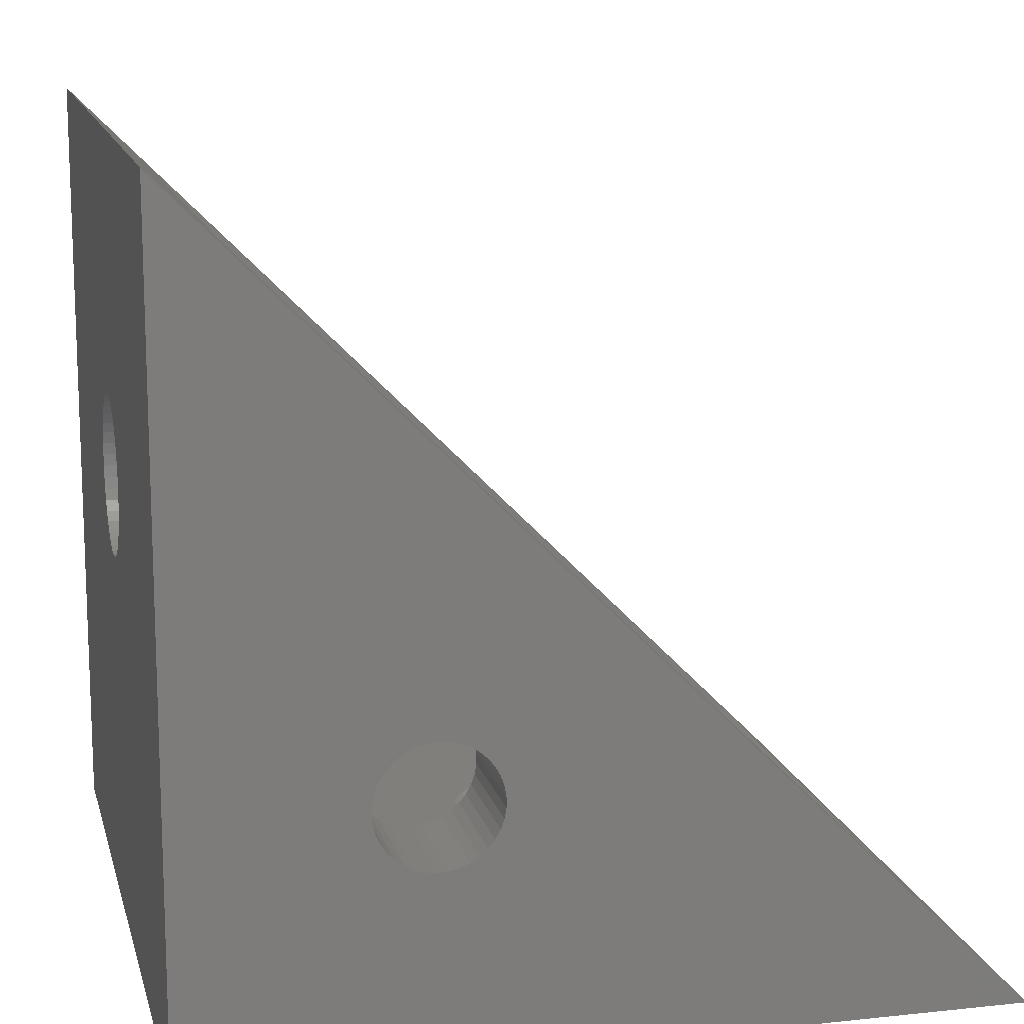
<metadata>
{"format":"stl","ext":"stl","renderer":"f3d","projection":"perspective","resolution":1024,"background":"white","views":[{"elev":13.7,"azim":-13.4,"up":"+Y"}]}
</metadata>
<code>
# stl→obj: 468 verts, 948 faces
v -505.5 -193.7 397
v -505.5 -193.7 400
v -505.5 -194 397
v -505.5 -194 400
v -505.5 -194.3 397
v -505.5 -194.3 400
v -505.4 -194.5 397
v -505.4 -194.5 400
v -505.3 -194.7 397
v -505.3 -194.7 400
v -505.2 -194.9 397
v -505.2 -194.9 400
v -505 -195.1 397
v -505 -195.1 400
v -504.8 -195.3 397
v -504.8 -195.3 400
v -504.6 -195.4 397
v -504.6 -195.4 400
v -504.3 -195.5 397
v -504.3 -195.5 400
v -504.1 -195.5 397
v -504.1 -195.5 400
v -503.8 -195.5 397
v -503.8 -195.5 400
v -503.6 -195.4 397
v -503.6 -195.4 400
v -503.3 -195.3 397
v -503.3 -195.3 400
v -503.1 -195.2 397
v -503.1 -195.2 400
v -502.9 -195 397
v -502.9 -195 400
v -502.8 -194.8 397
v -502.8 -194.8 400
v -502.6 -194.6 397
v -502.6 -194.6 400
v -502.5 -194.4 397
v -502.5 -194.4 400
v -502.5 -194.1 397
v -502.5 -194.1 400
v -502.5 -193.9 397
v -502.5 -193.9 400
v -502.5 -193.6 397
v -502.5 -193.6 400
v -502.6 -193.4 397
v -502.6 -193.4 400
v -502.8 -193.2 397
v -502.8 -193.2 400
v -502.9 -193 397
v -502.9 -193 400
v -503.1 -192.8 397
v -503.1 -192.8 400
v -503.3 -192.7 397
v -503.3 -192.7 400
v -503.6 -192.6 397
v -503.6 -192.6 400
v -503.8 -192.5 397
v -503.8 -192.5 400
v -504.1 -192.5 397
v -504.1 -192.5 400
v -504.3 -192.5 397
v -504.3 -192.5 400
v -504.6 -192.6 397
v -504.6 -192.6 400
v -504.8 -192.7 397
v -504.8 -192.7 400
v -505 -192.9 397
v -505 -192.9 400
v -505.2 -193.1 397
v -505.2 -193.1 400
v -505.3 -193.3 397
v -505.3 -193.3 400
v -505.4 -193.5 397
v -505.4 -193.5 400
v -507 -194.4 383
v -507 -194.4 380
v -507 -194 383
v -507 -194 380
v -507 -193.6 383
v -507 -193.6 380
v -506.9 -193.3 383
v -506.9 -193.3 380
v -506.8 -192.9 383
v -506.8 -192.9 380
v -506.7 -192.6 383
v -506.7 -192.6 380
v -506.5 -192.3 383
v -506.5 -192.3 380
v -506.2 -192 383
v -506.2 -192 380
v -506 -191.8 383
v -506 -191.8 380
v -505.7 -191.5 383
v -505.7 -191.5 380
v -505.4 -191.3 383
v -505.4 -191.3 380
v -505.1 -191.2 383
v -505.1 -191.2 380
v -504.7 -191.1 383
v -504.7 -191.1 380
v -504.4 -191 383
v -504.4 -191 380
v -504 -191 383
v -504 -191 380
v -503.6 -191 383
v -503.6 -191 380
v -503.3 -191.1 383
v -503.3 -191.1 380
v -502.9 -191.2 383
v -502.9 -191.2 380
v -502.6 -191.3 383
v -502.6 -191.3 380
v -502.3 -191.5 383
v -502.3 -191.5 380
v -502 -191.8 383
v -502 -191.8 380
v -501.8 -192 383
v -501.8 -192 380
v -501.5 -192.3 383
v -501.5 -192.3 380
v -501.3 -192.6 383
v -501.3 -192.6 380
v -501.2 -192.9 383
v -501.2 -192.9 380
v -501.1 -193.3 383
v -501.1 -193.3 380
v -501 -193.6 383
v -501 -193.6 380
v -501 -194 383
v -501 -194 380
v -501 -194.4 383
v -501 -194.4 380
v -501.1 -194.7 383
v -501.1 -194.7 380
v -501.2 -195.1 383
v -501.2 -195.1 380
v -501.3 -195.4 383
v -501.3 -195.4 380
v -501.5 -195.7 383
v -501.5 -195.7 380
v -501.8 -196 383
v -501.8 -196 380
v -502 -196.2 383
v -502 -196.2 380
v -502.3 -196.5 383
v -502.3 -196.5 380
v -502.6 -196.7 383
v -502.6 -196.7 380
v -502.9 -196.8 383
v -502.9 -196.8 380
v -503.3 -196.9 383
v -503.3 -196.9 380
v -503.6 -197 383
v -503.6 -197 380
v -504 -197 383
v -504 -197 380
v -504.4 -197 383
v -504.4 -197 380
v -504.7 -196.9 383
v -504.7 -196.9 380
v -505.1 -196.8 383
v -505.1 -196.8 380
v -505.4 -196.7 383
v -505.4 -196.7 380
v -505.7 -196.5 383
v -505.7 -196.5 380
v -506 -196.2 383
v -506 -196.2 380
v -506.2 -196 383
v -506.2 -196 380
v -506.5 -195.7 383
v -506.5 -195.7 380
v -506.7 -195.4 383
v -506.7 -195.4 380
v -506.8 -195.1 383
v -506.8 -195.1 380
v -506.9 -194.7 383
v -506.9 -194.7 380
v -509 -190.5 390.3
v -508 -191.5 390.4
v -509 -190.5 390
v -508 -191.5 390
v -508 -191.5 389.6
v -508 -191.4 390.7
v -509 -190.4 390.6
v -508 -191.3 391.1
v -509 -190.3 390.8
v -508 -191.2 391.4
v -509 -190.2 391.1
v -508 -191 391.7
v -509 -190 391.3
v -508 -190.7 392
v -508 -190.5 392.2
v -509 -189.8 391.5
v -508 -190.2 392.5
v -509 -189.5 391.7
v -508 -189.9 392.7
v -509 -189.3 391.8
v -508 -189.6 392.8
v -509 -189 391.9
v -508 -189.2 392.9
v -509 -188.7 392
v -508 -188.9 393
v -508 -188.5 393
v -509 -188.4 392
v -508 -188.1 393
v -509 -188.1 392
v -508 -187.8 392.9
v -509 -187.9 391.9
v -508 -187.4 392.8
v -509 -187.6 391.8
v -508 -187.1 392.7
v -508 -186.8 392.5
v -509 -187.3 391.6
v -508 -186.5 392.2
v -509 -187.1 391.4
v -508 -186.3 392
v -509 -186.9 391.2
v -508 -186 391.7
v -509 -186.8 391
v -508 -185.8 391.4
v -509 -186.6 390.7
v -508 -185.7 391.1
v -508 -185.6 390.7
v -509 -186.5 390.4
v -508 -185.5 390.4
v -509 -186.5 390.1
v -508 -185.5 390
v -509 -186.5 389.9
v -508 -185.5 389.6
v -509 -186.5 389.6
v -508 -185.6 389.3
v -509 -186.6 389.3
v -508 -185.7 388.9
v -508 -185.8 388.6
v -509 -186.8 389
v -508 -186 388.3
v -509 -186.9 388.8
v -508 -186.3 388
v -509 -187.1 388.6
v -508 -186.5 387.8
v -509 -187.3 388.4
v -508 -186.8 387.5
v -509 -187.6 388.2
v -508 -187.1 387.3
v -508 -187.4 387.2
v -509 -187.9 388.1
v -508 -187.8 387.1
v -509 -188.1 388
v -508 -188.1 387
v -509 -188.4 388
v -508 -188.5 387
v -509 -188.7 388
v -508 -188.9 387
v -508 -189.2 387.1
v -509 -189 388.1
v -508 -189.6 387.2
v -509 -189.3 388.2
v -508 -189.9 387.3
v -509 -189.5 388.3
v -508 -190.2 387.5
v -509 -189.8 388.5
v -508 -190.5 387.8
v -509 -190 388.7
v -508 -190.7 388
v -508 -191 388.3
v -509 -190.2 388.9
v -508 -191.2 388.6
v -509 -190.3 389.2
v -508 -191.3 388.9
v -509 -190.4 389.4
v -508 -191.4 389.3
v -509 -190.5 389.7
v -510 -190.5 390.3
v -510 -190.5 390
v -510 -190.5 389.7
v -510 -190.4 389.4
v -510 -190.3 389.2
v -510 -190.2 388.9
v -510 -190 388.7
v -510 -189.8 388.5
v -510 -189.5 388.3
v -510 -189.3 388.2
v -510 -189 388.1
v -510 -188.7 388
v -510 -188.4 388
v -510 -188.1 388
v -510 -187.9 388.1
v -510 -187.6 388.2
v -510 -187.3 388.4
v -510 -187.1 388.6
v -510 -186.9 388.8
v -510 -186.8 389
v -510 -186.6 389.3
v -510 -186.5 389.6
v -510 -186.5 389.9
v -510 -186.5 390.1
v -510 -186.5 390.4
v -510 -186.6 390.7
v -510 -186.8 391
v -510 -186.9 391.2
v -510 -187.1 391.4
v -510 -187.3 391.6
v -510 -187.6 391.8
v -510 -187.9 391.9
v -510 -188.1 392
v -510 -188.4 392
v -510 -188.7 392
v -510 -189 391.9
v -510 -189.3 391.8
v -510 -189.5 391.7
v -510 -189.8 391.5
v -510 -190 391.3
v -510 -190.2 391.1
v -510 -190.3 390.8
v -510 -190.4 390.6
v -508 -182 383
v -508 -195 383
v -508 -182 397
v -508 -195 397
v -496.5 -199 390.3
v -495.5 -198 390.4
v -496.5 -199 390
v -495.5 -198 390
v -495.5 -198 389.6
v -495.6 -198 390.7
v -496.6 -199 390.6
v -495.7 -198 391.1
v -496.7 -199 390.8
v -495.8 -198 391.4
v -496.8 -199 391.1
v -496 -198 391.7
v -497 -199 391.3
v -496.3 -198 392
v -496.5 -198 392.2
v -497.2 -199 391.5
v -496.8 -198 392.5
v -497.5 -199 391.7
v -497.1 -198 392.7
v -497.7 -199 391.8
v -497.4 -198 392.8
v -498 -199 391.9
v -497.8 -198 392.9
v -498.3 -199 392
v -498.1 -198 393
v -498.5 -198 393
v -498.6 -199 392
v -498.9 -198 393
v -498.9 -199 392
v -499.2 -198 392.9
v -499.1 -199 391.9
v -499.6 -198 392.8
v -499.4 -199 391.8
v -499.9 -198 392.7
v -500.2 -198 392.5
v -499.7 -199 391.6
v -500.5 -198 392.2
v -499.9 -199 391.4
v -500.7 -198 392
v -500.1 -199 391.2
v -501 -198 391.7
v -500.2 -199 391
v -501.2 -198 391.4
v -500.4 -199 390.7
v -501.3 -198 391.1
v -501.4 -198 390.7
v -500.5 -199 390.4
v -501.5 -198 390.4
v -500.5 -199 390.1
v -501.5 -198 390
v -500.5 -199 389.9
v -501.5 -198 389.6
v -500.5 -199 389.6
v -501.4 -198 389.3
v -500.4 -199 389.3
v -501.3 -198 388.9
v -501.2 -198 388.6
v -500.2 -199 389
v -501 -198 388.3
v -500.1 -199 388.8
v -500.7 -198 388
v -499.9 -199 388.6
v -500.5 -198 387.8
v -499.7 -199 388.4
v -500.2 -198 387.5
v -499.4 -199 388.2
v -499.9 -198 387.3
v -499.6 -198 387.2
v -499.1 -199 388.1
v -499.2 -198 387.1
v -498.9 -199 388
v -498.9 -198 387
v -498.6 -199 388
v -498.5 -198 387
v -498.3 -199 388
v -498.1 -198 387
v -497.8 -198 387.1
v -498 -199 388.1
v -497.4 -198 387.2
v -497.7 -199 388.2
v -497.1 -198 387.3
v -497.5 -199 388.3
v -496.8 -198 387.5
v -497.2 -199 388.5
v -496.5 -198 387.8
v -497 -199 388.7
v -496.3 -198 388
v -496 -198 388.3
v -496.8 -199 388.9
v -495.8 -198 388.6
v -496.7 -199 389.2
v -495.7 -198 388.9
v -496.6 -199 389.4
v -495.6 -198 389.3
v -496.5 -199 389.7
v -496.5 -200 390.3
v -496.5 -200 390
v -496.5 -200 389.7
v -496.6 -200 389.4
v -496.7 -200 389.2
v -496.8 -200 388.9
v -497 -200 388.7
v -497.2 -200 388.5
v -497.5 -200 388.3
v -497.7 -200 388.2
v -498 -200 388.1
v -498.3 -200 388
v -498.6 -200 388
v -498.9 -200 388
v -499.1 -200 388.1
v -499.4 -200 388.2
v -499.7 -200 388.4
v -499.9 -200 388.6
v -500.1 -200 388.8
v -500.2 -200 389
v -500.4 -200 389.3
v -500.5 -200 389.6
v -500.5 -200 389.9
v -500.5 -200 390.1
v -500.5 -200 390.4
v -500.4 -200 390.7
v -500.2 -200 391
v -500.1 -200 391.2
v -499.9 -200 391.4
v -499.7 -200 391.6
v -499.4 -200 391.8
v -499.1 -200 391.9
v -498.9 -200 392
v -498.6 -200 392
v -498.3 -200 392
v -498 -200 391.9
v -497.7 -200 391.8
v -497.5 -200 391.7
v -497.2 -200 391.5
v -497 -200 391.3
v -496.8 -200 391.1
v -496.7 -200 390.8
v -496.6 -200 390.6
v -505 -198 383
v -492 -198 383
v -505 -198 397
v -492 -198 397
v -510 -180 380
v -490 -200 380
v -510 -180 400
v -490 -200 400
v -510 -200 400
v -510 -200 380
f 1 2 3
f 3 2 4
f 3 4 5
f 5 4 6
f 5 6 7
f 7 6 8
f 7 8 9
f 9 8 10
f 9 10 11
f 11 10 12
f 11 12 13
f 13 12 14
f 13 14 15
f 15 14 16
f 15 16 17
f 17 16 18
f 17 18 19
f 19 18 20
f 19 20 21
f 21 20 22
f 21 22 23
f 23 22 24
f 23 24 25
f 25 24 26
f 25 26 27
f 27 26 28
f 27 28 29
f 29 28 30
f 29 30 31
f 31 30 32
f 31 32 33
f 33 32 34
f 33 34 35
f 35 34 36
f 35 36 37
f 37 36 38
f 37 38 39
f 39 38 40
f 39 40 41
f 41 40 42
f 41 42 43
f 43 42 44
f 43 44 45
f 45 44 46
f 45 46 47
f 47 46 48
f 47 48 49
f 49 48 50
f 49 50 51
f 51 50 52
f 51 52 53
f 53 52 54
f 53 54 55
f 55 54 56
f 55 56 57
f 57 56 58
f 57 58 59
f 59 58 60
f 59 60 61
f 61 60 62
f 61 62 63
f 63 62 64
f 63 64 65
f 65 64 66
f 65 66 67
f 67 66 68
f 67 68 69
f 69 68 70
f 69 70 71
f 71 70 72
f 71 72 73
f 73 72 74
f 73 74 1
f 1 74 2
f 75 76 77
f 77 76 78
f 77 78 79
f 79 78 80
f 79 80 81
f 81 80 82
f 81 82 83
f 83 82 84
f 83 84 85
f 85 84 86
f 85 86 87
f 87 86 88
f 87 88 89
f 89 88 90
f 89 90 91
f 91 90 92
f 91 92 93
f 93 92 94
f 93 94 95
f 95 94 96
f 95 96 97
f 97 96 98
f 97 98 99
f 99 98 100
f 99 100 101
f 101 100 102
f 101 102 103
f 103 102 104
f 103 104 105
f 105 104 106
f 105 106 107
f 107 106 108
f 107 108 109
f 109 108 110
f 109 110 111
f 111 110 112
f 111 112 113
f 113 112 114
f 113 114 115
f 115 114 116
f 115 116 117
f 117 116 118
f 117 118 119
f 119 118 120
f 119 120 121
f 121 120 122
f 121 122 123
f 123 122 124
f 123 124 125
f 125 124 126
f 125 126 127
f 127 126 128
f 127 128 129
f 129 128 130
f 129 130 131
f 131 130 132
f 131 132 133
f 133 132 134
f 133 134 135
f 135 134 136
f 135 136 137
f 137 136 138
f 137 138 139
f 139 138 140
f 139 140 141
f 141 140 142
f 141 142 143
f 143 142 144
f 143 144 145
f 145 144 146
f 145 146 147
f 147 146 148
f 147 148 149
f 149 148 150
f 149 150 151
f 151 150 152
f 151 152 153
f 153 152 154
f 153 154 155
f 155 154 156
f 155 156 157
f 157 156 158
f 157 158 159
f 159 158 160
f 159 160 161
f 161 160 162
f 161 162 163
f 163 162 164
f 163 164 165
f 165 164 166
f 165 166 167
f 167 166 168
f 167 168 169
f 169 168 170
f 169 170 171
f 171 170 172
f 171 172 173
f 173 172 174
f 173 174 175
f 175 174 176
f 175 176 177
f 177 176 178
f 177 178 75
f 75 178 76
f 179 180 181
f 181 180 182
f 181 182 183
f 180 179 184
f 184 179 185
f 184 185 186
f 186 185 187
f 186 187 188
f 188 187 189
f 188 189 190
f 190 189 191
f 190 191 192
f 192 191 193
f 193 191 194
f 193 194 195
f 195 194 196
f 195 196 197
f 197 196 198
f 197 198 199
f 199 198 200
f 199 200 201
f 201 200 202
f 201 202 203
f 203 202 204
f 204 202 205
f 204 205 206
f 206 205 207
f 206 207 208
f 208 207 209
f 208 209 210
f 210 209 211
f 210 211 212
f 212 211 213
f 213 211 214
f 213 214 215
f 215 214 216
f 215 216 217
f 217 216 218
f 217 218 219
f 219 218 220
f 219 220 221
f 221 220 222
f 221 222 223
f 223 222 224
f 224 222 225
f 224 225 226
f 226 225 227
f 226 227 228
f 228 227 229
f 228 229 230
f 230 229 231
f 230 231 232
f 232 231 233
f 232 233 234
f 234 233 235
f 235 233 236
f 235 236 237
f 237 236 238
f 237 238 239
f 239 238 240
f 239 240 241
f 241 240 242
f 241 242 243
f 243 242 244
f 243 244 245
f 245 244 246
f 246 244 247
f 246 247 248
f 248 247 249
f 248 249 250
f 250 249 251
f 250 251 252
f 252 251 253
f 252 253 254
f 254 253 255
f 255 253 256
f 255 256 257
f 257 256 258
f 257 258 259
f 259 258 260
f 259 260 261
f 261 260 262
f 261 262 263
f 263 262 264
f 263 264 265
f 265 264 266
f 266 264 267
f 266 267 268
f 268 267 269
f 268 269 270
f 270 269 271
f 270 271 272
f 272 271 273
f 272 273 183
f 183 273 181
f 274 179 275
f 275 179 181
f 275 181 276
f 276 181 273
f 276 273 277
f 277 273 271
f 277 271 278
f 278 271 269
f 278 269 279
f 279 269 267
f 279 267 280
f 280 267 264
f 280 264 281
f 281 264 262
f 281 262 282
f 282 262 260
f 282 260 283
f 283 260 258
f 283 258 284
f 284 258 256
f 284 256 285
f 285 256 253
f 285 253 286
f 286 253 251
f 286 251 287
f 287 251 249
f 287 249 288
f 288 249 247
f 288 247 289
f 289 247 244
f 289 244 290
f 290 244 242
f 290 242 291
f 291 242 240
f 291 240 292
f 292 240 238
f 292 238 293
f 293 238 236
f 293 236 294
f 294 236 233
f 294 233 295
f 295 233 231
f 295 231 296
f 296 231 229
f 296 229 297
f 297 229 227
f 297 227 298
f 298 227 225
f 298 225 299
f 299 225 222
f 299 222 300
f 300 222 220
f 300 220 301
f 301 220 218
f 301 218 302
f 302 218 216
f 302 216 303
f 303 216 214
f 303 214 304
f 304 214 211
f 304 211 305
f 305 211 209
f 305 209 306
f 306 209 207
f 306 207 307
f 307 207 205
f 307 205 308
f 308 205 202
f 308 202 309
f 309 202 200
f 309 200 310
f 310 200 198
f 310 198 311
f 311 198 196
f 311 196 312
f 312 196 194
f 312 194 313
f 313 194 191
f 313 191 314
f 314 191 189
f 314 189 315
f 315 189 187
f 315 187 316
f 316 187 185
f 316 185 274
f 274 185 179
f 317 252 318
f 318 252 254
f 318 254 255
f 319 228 317
f 317 228 230
f 317 230 232
f 320 204 319
f 319 204 206
f 319 206 208
f 318 182 320
f 320 182 180
f 320 180 184
f 184 186 320
f 320 186 188
f 320 188 190
f 190 192 320
f 320 192 193
f 320 193 195
f 195 197 320
f 320 197 199
f 320 199 201
f 201 203 320
f 320 203 204
f 208 210 319
f 319 210 212
f 319 212 213
f 213 215 319
f 319 215 217
f 319 217 219
f 219 221 319
f 319 221 223
f 319 223 224
f 224 226 319
f 319 226 228
f 232 234 317
f 317 234 235
f 317 235 237
f 237 239 317
f 317 239 241
f 317 241 243
f 243 245 317
f 317 245 246
f 317 246 248
f 248 250 317
f 317 250 252
f 255 257 318
f 318 257 259
f 318 259 261
f 261 263 318
f 318 263 265
f 318 265 266
f 266 268 318
f 318 268 270
f 318 270 272
f 272 183 318
f 318 183 182
f 321 322 323
f 323 322 324
f 323 324 325
f 322 321 326
f 326 321 327
f 326 327 328
f 328 327 329
f 328 329 330
f 330 329 331
f 330 331 332
f 332 331 333
f 332 333 334
f 334 333 335
f 335 333 336
f 335 336 337
f 337 336 338
f 337 338 339
f 339 338 340
f 339 340 341
f 341 340 342
f 341 342 343
f 343 342 344
f 343 344 345
f 345 344 346
f 346 344 347
f 346 347 348
f 348 347 349
f 348 349 350
f 350 349 351
f 350 351 352
f 352 351 353
f 352 353 354
f 354 353 355
f 355 353 356
f 355 356 357
f 357 356 358
f 357 358 359
f 359 358 360
f 359 360 361
f 361 360 362
f 361 362 363
f 363 362 364
f 363 364 365
f 365 364 366
f 366 364 367
f 366 367 368
f 368 367 369
f 368 369 370
f 370 369 371
f 370 371 372
f 372 371 373
f 372 373 374
f 374 373 375
f 374 375 376
f 376 375 377
f 377 375 378
f 377 378 379
f 379 378 380
f 379 380 381
f 381 380 382
f 381 382 383
f 383 382 384
f 383 384 385
f 385 384 386
f 385 386 387
f 387 386 388
f 388 386 389
f 388 389 390
f 390 389 391
f 390 391 392
f 392 391 393
f 392 393 394
f 394 393 395
f 394 395 396
f 396 395 397
f 397 395 398
f 397 398 399
f 399 398 400
f 399 400 401
f 401 400 402
f 401 402 403
f 403 402 404
f 403 404 405
f 405 404 406
f 405 406 407
f 407 406 408
f 408 406 409
f 408 409 410
f 410 409 411
f 410 411 412
f 412 411 413
f 412 413 414
f 414 413 415
f 414 415 325
f 325 415 323
f 416 321 417
f 417 321 323
f 417 323 418
f 418 323 415
f 418 415 419
f 419 415 413
f 419 413 420
f 420 413 411
f 420 411 421
f 421 411 409
f 421 409 422
f 422 409 406
f 422 406 423
f 423 406 404
f 423 404 424
f 424 404 402
f 424 402 425
f 425 402 400
f 425 400 426
f 426 400 398
f 426 398 427
f 427 398 395
f 427 395 428
f 428 395 393
f 428 393 429
f 429 393 391
f 429 391 430
f 430 391 389
f 430 389 431
f 431 389 386
f 431 386 432
f 432 386 384
f 432 384 433
f 433 384 382
f 433 382 434
f 434 382 380
f 434 380 435
f 435 380 378
f 435 378 436
f 436 378 375
f 436 375 437
f 437 375 373
f 437 373 438
f 438 373 371
f 438 371 439
f 439 371 369
f 439 369 440
f 440 369 367
f 440 367 441
f 441 367 364
f 441 364 442
f 442 364 362
f 442 362 443
f 443 362 360
f 443 360 444
f 444 360 358
f 444 358 445
f 445 358 356
f 445 356 446
f 446 356 353
f 446 353 447
f 447 353 351
f 447 351 448
f 448 351 349
f 448 349 449
f 449 349 347
f 449 347 450
f 450 347 344
f 450 344 451
f 451 344 342
f 451 342 452
f 452 342 340
f 452 340 453
f 453 340 338
f 453 338 454
f 454 338 336
f 454 336 455
f 455 336 333
f 455 333 456
f 456 333 331
f 456 331 457
f 457 331 329
f 457 329 458
f 458 329 327
f 458 327 416
f 416 327 321
f 459 394 460
f 460 394 396
f 460 396 397
f 461 370 459
f 459 370 372
f 459 372 374
f 462 346 461
f 461 346 348
f 461 348 350
f 460 324 462
f 462 324 322
f 462 322 326
f 326 328 462
f 462 328 330
f 462 330 332
f 332 334 462
f 462 334 335
f 462 335 337
f 337 339 462
f 462 339 341
f 462 341 343
f 343 345 462
f 462 345 346
f 350 352 461
f 461 352 354
f 461 354 355
f 355 357 461
f 461 357 359
f 461 359 361
f 361 363 461
f 461 363 365
f 461 365 366
f 366 368 461
f 461 368 370
f 374 376 459
f 459 376 377
f 459 377 379
f 379 381 459
f 459 381 383
f 459 383 385
f 385 387 459
f 459 387 388
f 459 388 390
f 390 392 459
f 459 392 394
f 397 399 460
f 460 399 401
f 460 401 403
f 403 405 460
f 460 405 407
f 460 407 408
f 408 410 460
f 460 410 412
f 460 412 414
f 414 325 460
f 460 325 324
f 75 77 318
f 318 77 79
f 318 79 81
f 81 83 318
f 318 83 317
f 317 83 85
f 317 85 87
f 87 89 317
f 317 89 91
f 317 91 93
f 93 95 317
f 317 95 97
f 317 97 99
f 99 101 317
f 317 101 103
f 317 103 105
f 105 107 317
f 317 107 109
f 317 109 111
f 111 113 317
f 317 113 115
f 317 115 117
f 317 117 460
f 460 117 119
f 460 119 121
f 121 123 460
f 460 123 125
f 460 125 127
f 127 129 460
f 460 129 131
f 460 131 133
f 133 135 460
f 460 135 137
f 460 137 139
f 139 141 460
f 460 141 143
f 460 143 145
f 145 147 460
f 460 147 149
f 460 149 459
f 459 149 151
f 459 151 153
f 153 155 459
f 459 155 157
f 459 157 159
f 159 161 459
f 459 161 163
f 459 163 165
f 165 167 459
f 459 167 318
f 318 167 169
f 318 169 171
f 171 173 318
f 318 173 175
f 318 175 177
f 177 75 318
f 459 318 461
f 461 318 320
f 1 3 320
f 320 3 5
f 320 5 7
f 7 9 320
f 320 9 11
f 320 11 13
f 320 13 461
f 461 13 15
f 461 15 17
f 17 19 461
f 461 19 21
f 461 21 23
f 23 25 461
f 461 25 27
f 461 27 29
f 461 29 462
f 462 29 31
f 462 31 33
f 33 35 462
f 462 35 37
f 462 37 39
f 39 41 462
f 462 41 43
f 462 43 45
f 45 47 462
f 462 47 49
f 462 49 319
f 319 49 51
f 319 51 53
f 53 55 319
f 319 55 57
f 319 57 59
f 59 61 319
f 319 61 63
f 319 63 65
f 65 67 319
f 319 67 69
f 319 69 320
f 320 69 71
f 320 71 73
f 73 1 320
f 463 317 464
f 464 317 460
f 464 460 462
f 317 463 319
f 319 463 465
f 319 465 466
f 319 466 462
f 462 466 464
f 418 464 417
f 417 464 466
f 417 466 416
f 416 466 458
f 458 466 457
f 457 466 456
f 456 466 455
f 455 466 454
f 454 466 453
f 453 466 452
f 452 466 451
f 451 466 450
f 450 466 449
f 449 466 448
f 448 466 467
f 448 467 447
f 447 467 446
f 446 467 445
f 445 467 444
f 444 467 443
f 443 467 442
f 442 467 441
f 441 467 440
f 440 467 439
f 439 467 468
f 439 468 438
f 438 468 437
f 437 468 436
f 436 468 435
f 435 468 434
f 434 468 433
f 433 468 432
f 432 468 431
f 431 468 430
f 430 468 429
f 429 468 464
f 429 464 428
f 428 464 427
f 427 464 426
f 426 464 425
f 425 464 424
f 424 464 423
f 423 464 422
f 422 464 421
f 421 464 420
f 420 464 419
f 419 464 418
f 276 468 275
f 275 468 467
f 275 467 274
f 274 467 316
f 316 467 315
f 315 467 314
f 314 467 313
f 313 467 312
f 312 467 311
f 311 467 310
f 310 467 309
f 309 467 308
f 308 467 465
f 308 465 307
f 307 465 306
f 306 465 305
f 305 465 304
f 304 465 303
f 303 465 302
f 302 465 301
f 301 465 300
f 300 465 299
f 299 465 298
f 298 465 297
f 297 465 463
f 297 463 296
f 296 463 295
f 295 463 294
f 294 463 293
f 293 463 292
f 292 463 291
f 291 463 290
f 290 463 289
f 289 463 288
f 288 463 287
f 287 463 286
f 286 463 285
f 285 463 468
f 285 468 284
f 284 468 283
f 283 468 282
f 282 468 281
f 281 468 280
f 280 468 279
f 279 468 278
f 278 468 277
f 277 468 276
f 6 4 467
f 467 4 2
f 467 2 74
f 467 74 465
f 465 74 72
f 465 72 70
f 70 68 465
f 465 68 66
f 465 66 64
f 64 62 465
f 465 62 60
f 465 60 58
f 58 56 465
f 465 56 54
f 465 54 52
f 52 50 465
f 465 50 466
f 466 50 48
f 466 48 46
f 46 44 466
f 466 44 42
f 466 42 40
f 40 38 466
f 466 38 36
f 466 36 34
f 34 32 466
f 466 32 30
f 466 30 28
f 28 26 466
f 466 26 467
f 467 26 24
f 467 24 22
f 22 20 467
f 467 20 18
f 467 18 16
f 16 14 467
f 467 14 12
f 467 12 10
f 10 8 467
f 467 8 6
f 80 78 468
f 468 78 76
f 468 76 178
f 178 176 468
f 468 176 174
f 468 174 172
f 172 170 468
f 468 170 168
f 468 168 166
f 166 164 468
f 468 164 162
f 468 162 160
f 160 158 468
f 468 158 156
f 468 156 154
f 154 152 468
f 468 152 464
f 464 152 150
f 464 150 148
f 148 146 464
f 464 146 144
f 464 144 142
f 142 140 464
f 464 140 138
f 464 138 136
f 136 134 464
f 464 134 132
f 464 132 130
f 130 128 464
f 464 128 126
f 464 126 124
f 124 122 464
f 464 122 120
f 464 120 118
f 464 118 463
f 463 118 116
f 463 116 114
f 114 112 463
f 463 112 110
f 463 110 108
f 108 106 463
f 463 106 104
f 463 104 102
f 102 100 463
f 463 100 98
f 463 98 96
f 96 94 463
f 463 94 92
f 463 92 90
f 90 88 463
f 463 88 86
f 463 86 84
f 84 82 463
f 463 82 468
f 468 82 80

</code>
